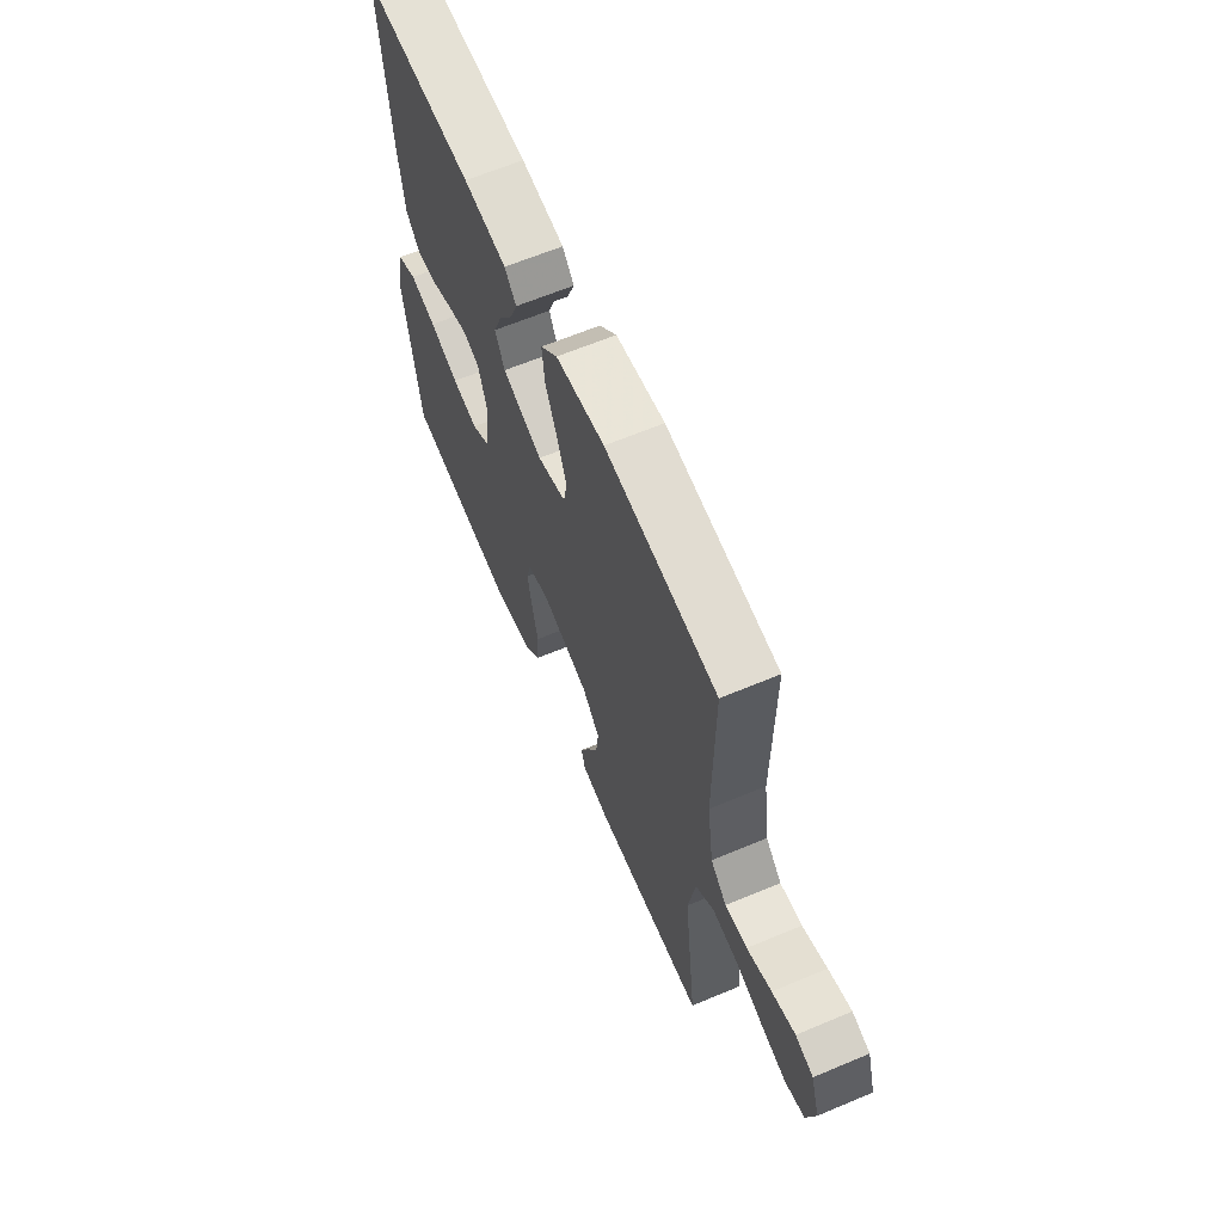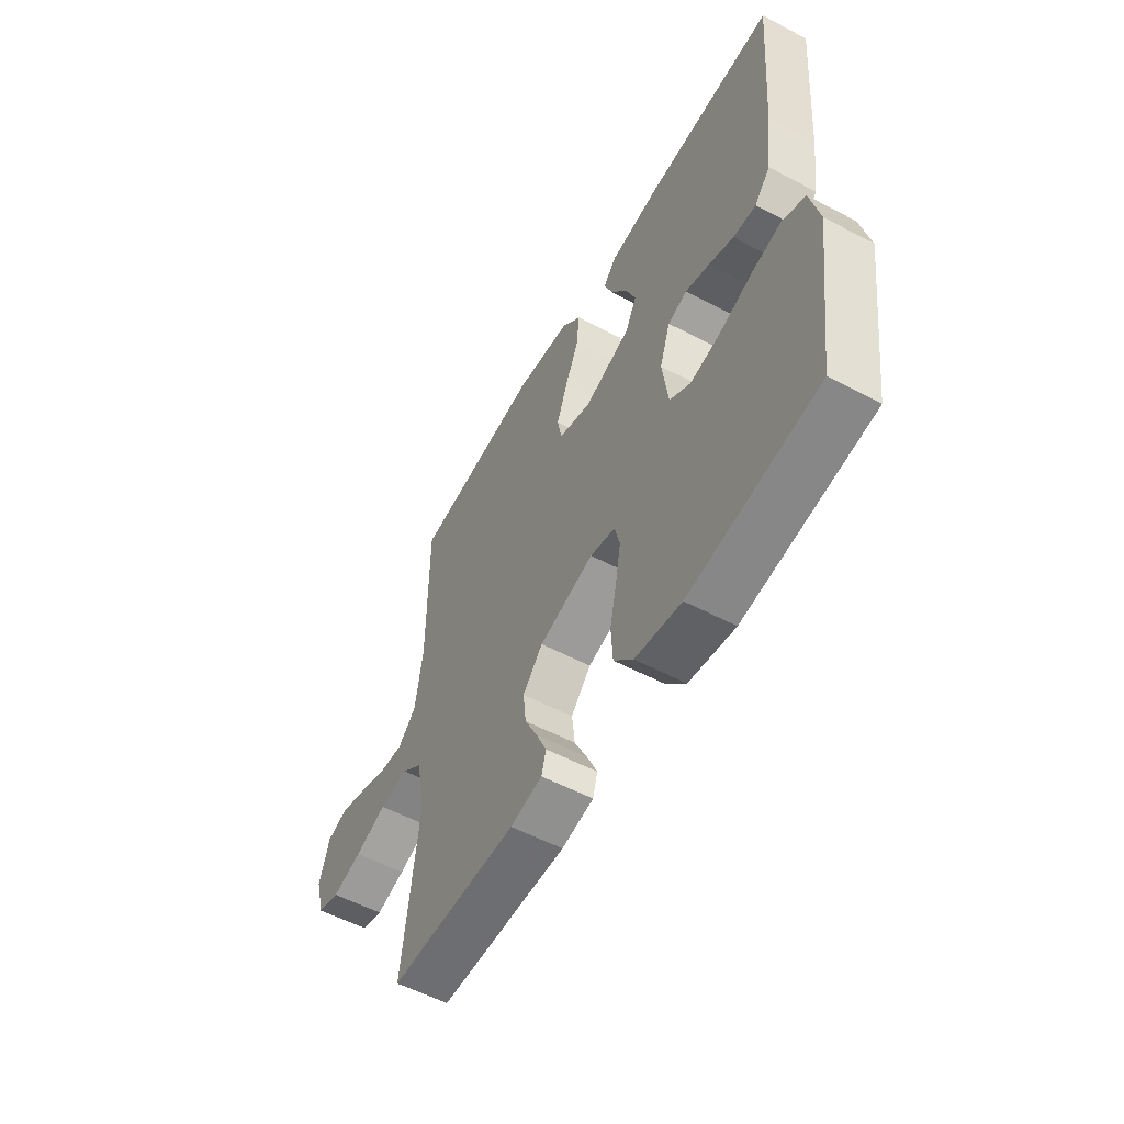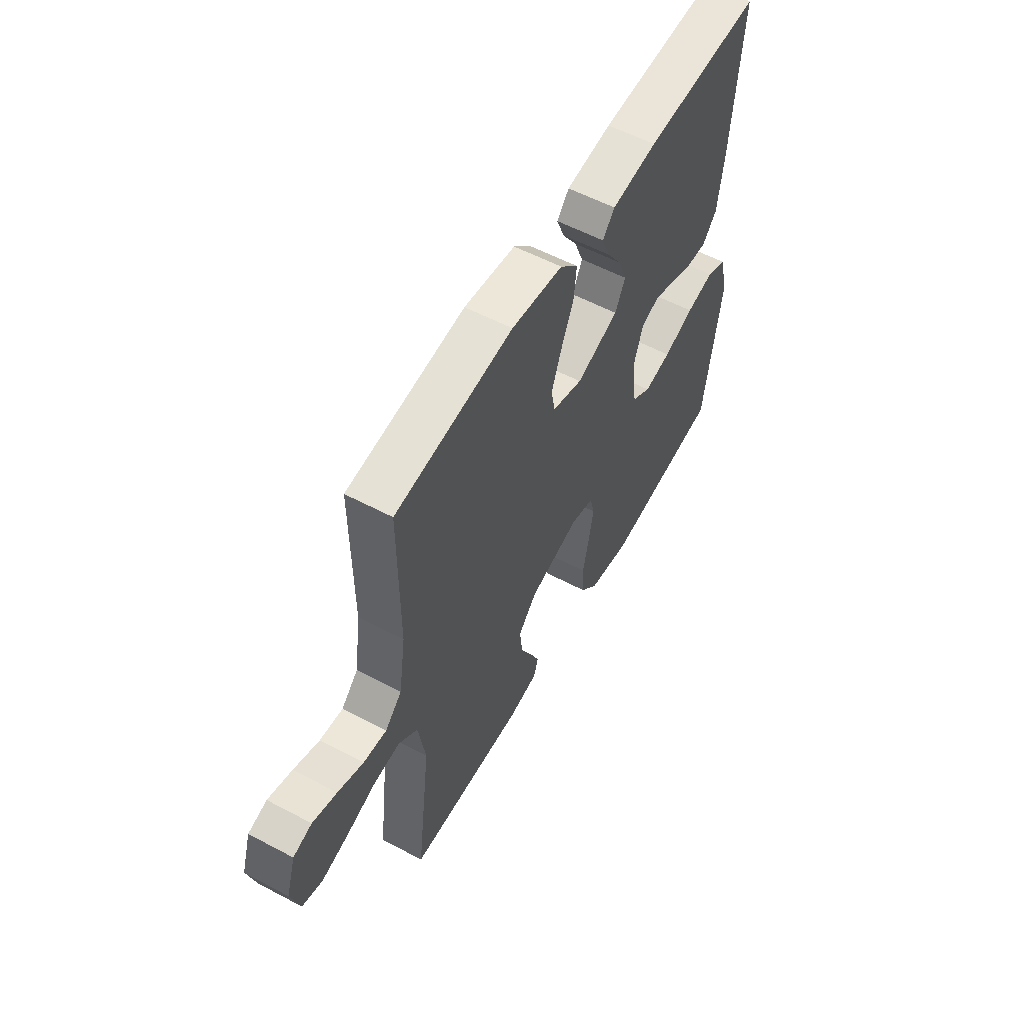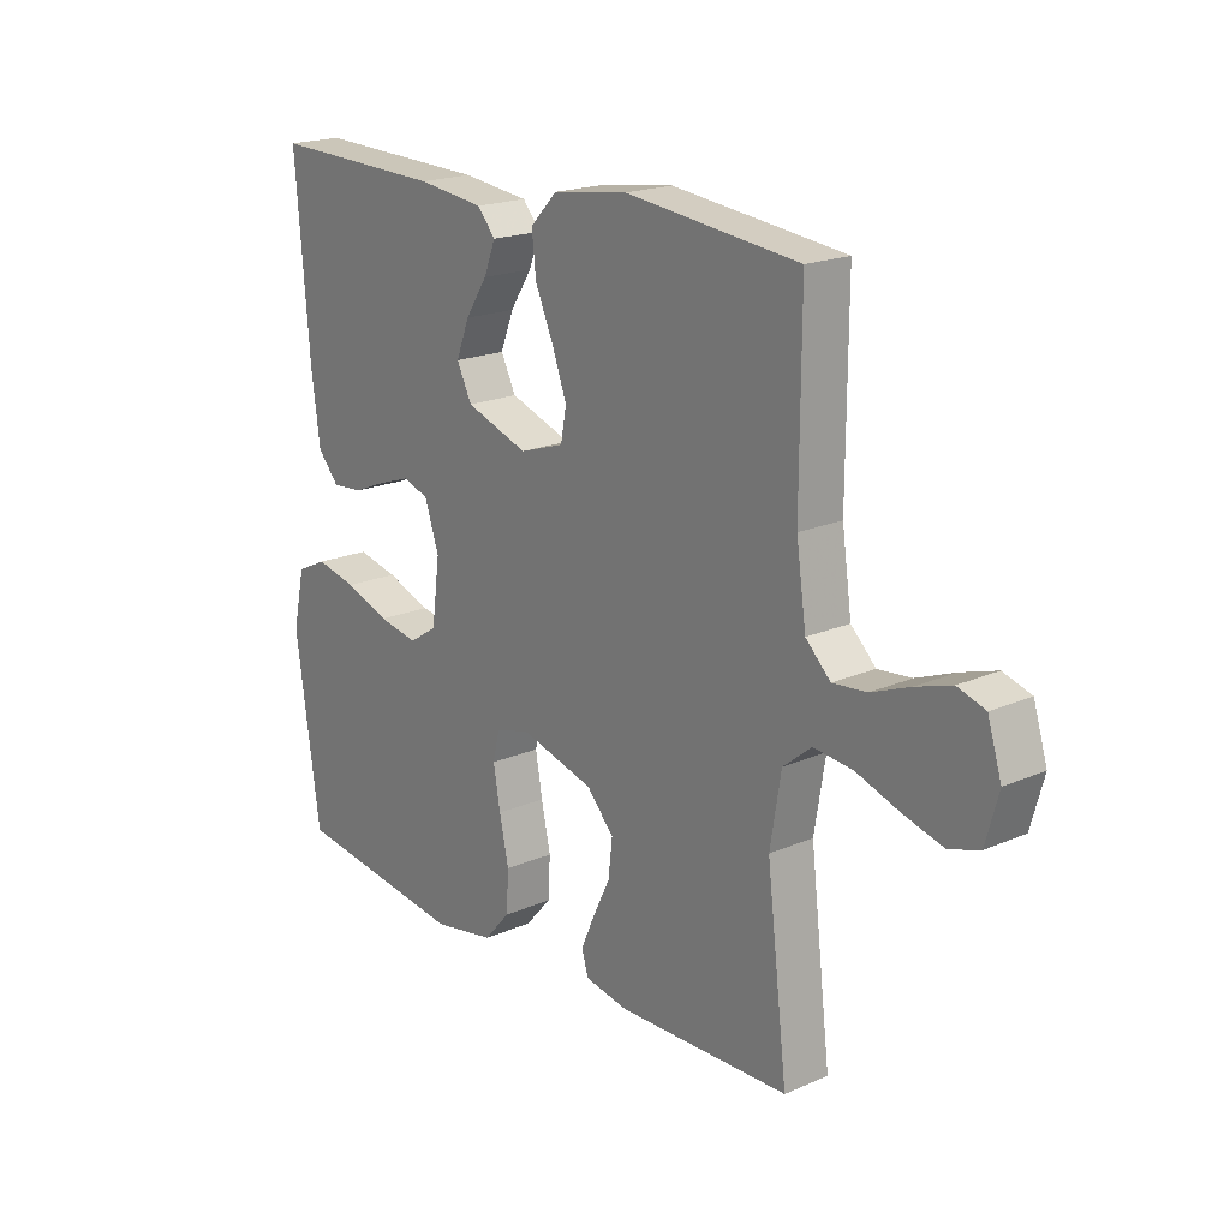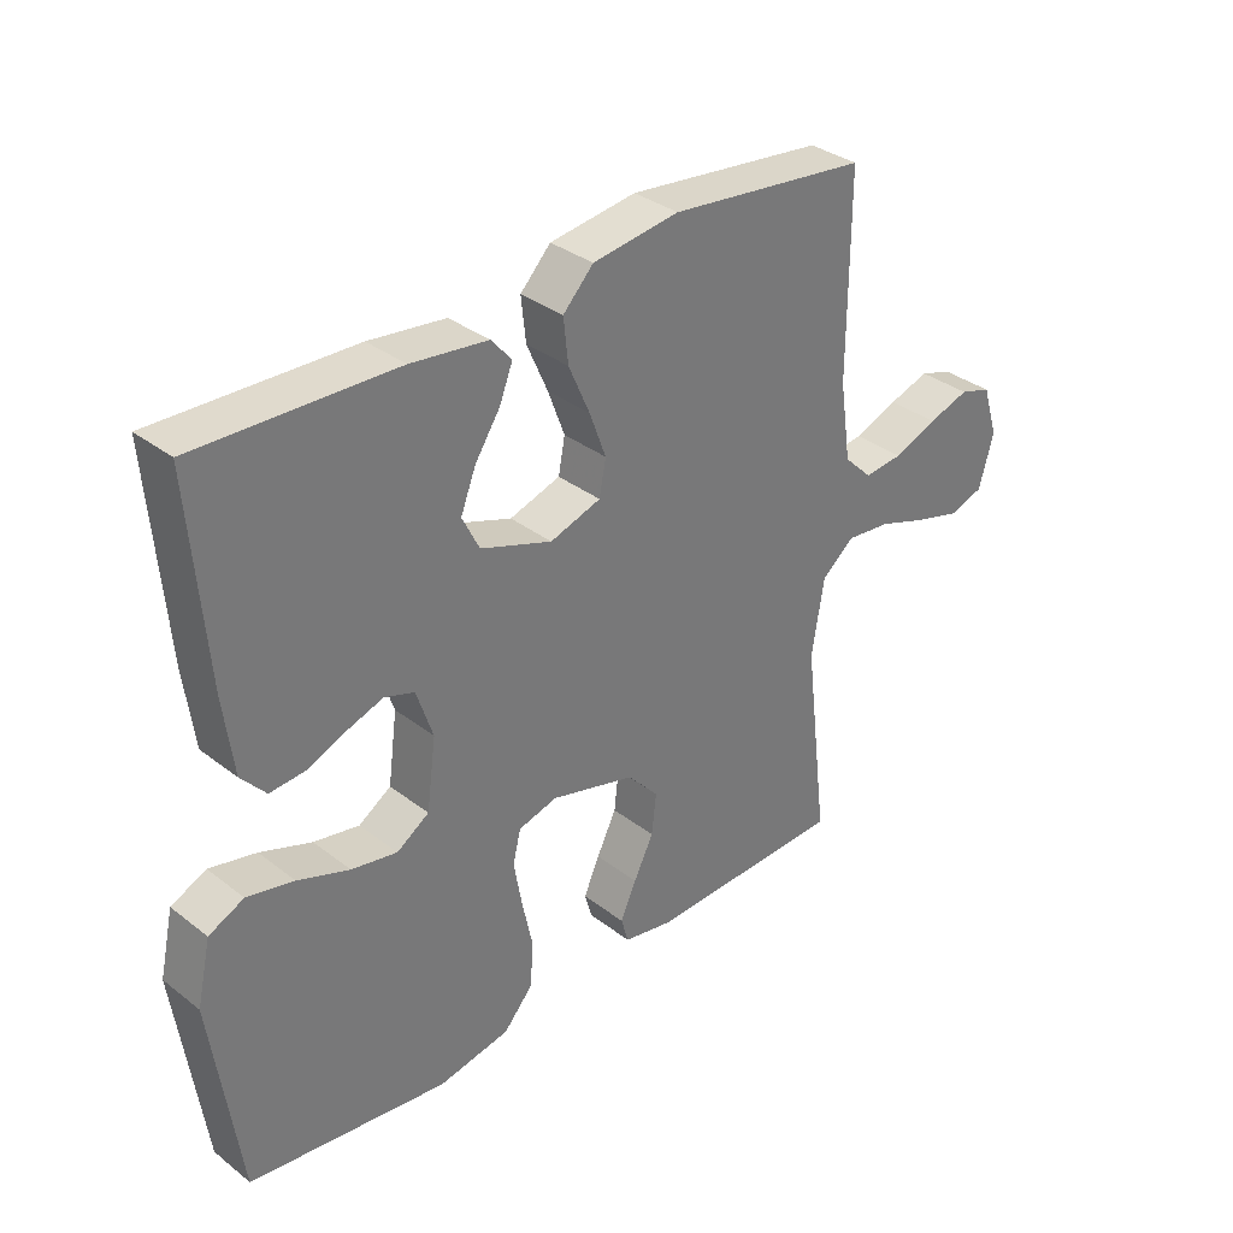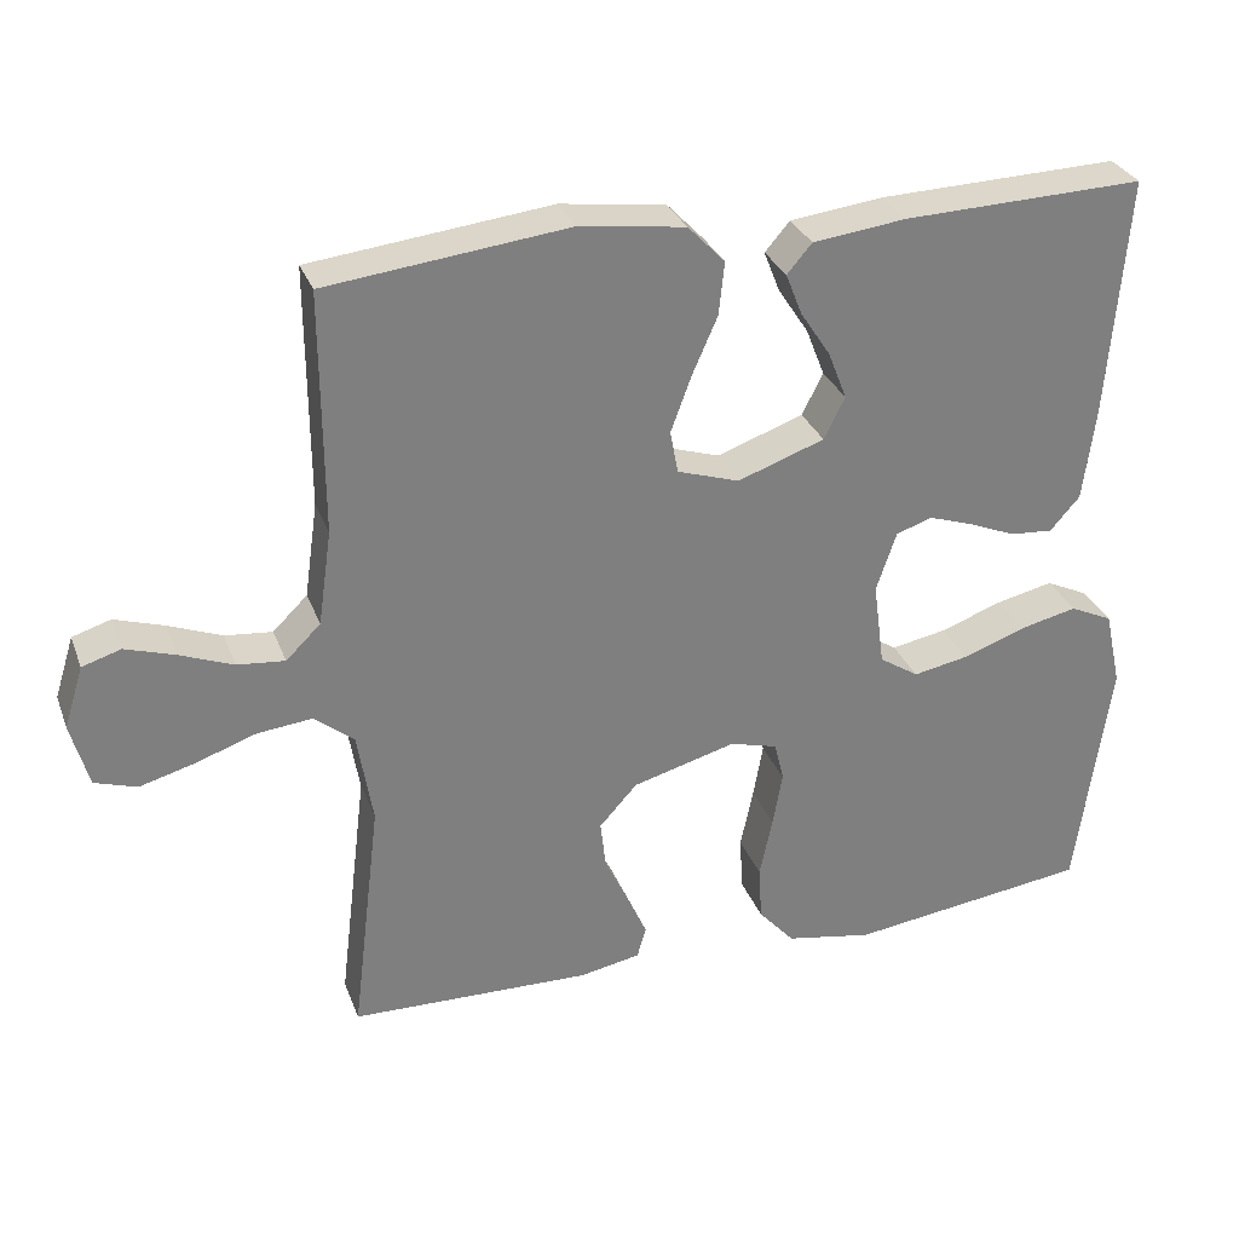
<metadata>
{"format":"obj","ext":"obj","renderer":"f3d","projection":"perspective","resolution":1024,"background":"white","views":[{"elev":63.7,"azim":67.0,"up":"+Z"},{"elev":-55.8,"azim":-119.0,"up":"+Z"},{"elev":57.0,"azim":118.9,"up":"+Z"},{"elev":19.3,"azim":50.8,"up":"+Z"},{"elev":33.9,"azim":-43.8,"up":"+Z"},{"elev":30.4,"azim":161.4,"up":"+Z"}]}
</metadata>
<code>
v 0.5 0.07 -0.5
v 0.2 0.07 -0.508
v 0.125 0.07 -0.494
v 0.114 0.07 -0.455
v 0.138 0.07 -0.401
v 0.168 0.07 -0.34
v 0.175 0.07 -0.278
v 0.128 0.07 -0.226
v 0 0.07 -0.191
v -0.059 0.07 -0.207
v -0.071 0.07 -0.256
v -0.059 0.07 -0.324
v -0.043 0.07 -0.399
v -0.047 0.07 -0.468
v -0.092 0.07 -0.519
v -0.2 0.07 -0.539
v -0.5 0.07 -0.5
v -0.542 0.07 -0.2
v -0.521 0.07 -0.105
v -0.468 0.07 -0.08
v -0.397 0.07 -0.096
v -0.319 0.07 -0.124
v -0.25 0.07 -0.137
v -0.201 0.07 -0.105
v -0.187 0.07 0
v -0.212 0.07 0.074
v -0.257 0.07 0.089
v -0.313 0.07 0.07
v -0.371 0.07 0.046
v -0.424 0.07 0.042
v -0.461 0.07 0.084
v -0.476 0.07 0.2
v -0.5 0.07 0.5
v -0.2 0.07 0.491
v -0.084 0.07 0.477
v -0.053 0.07 0.441
v -0.073 0.07 0.39
v -0.111 0.07 0.332
v -0.134 0.07 0.273
v -0.108 0.07 0.221
v 0 0.07 0.183
v 0.077 0.07 0.208
v 0.087 0.07 0.261
v 0.062 0.07 0.329
v 0.03 0.07 0.402
v 0.023 0.07 0.468
v 0.069 0.07 0.516
v 0.2 0.07 0.534
v 0.5 0.07 0.5
v 0.499 0.07 0.2
v 0.516 0.07 0.082
v 0.559 0.07 0.04
v 0.618 0.07 0.046
v 0.684 0.07 0.072
v 0.746 0.07 0.092
v 0.794 0.07 0.077
v 0.818 0.07 0
v 0.796 0.07 -0.08
v 0.744 0.07 -0.097
v 0.675 0.07 -0.078
v 0.6 0.07 -0.052
v 0.532 0.07 -0.045
v 0.483 0.07 -0.085
v 0.464 0.07 -0.2
v 0.5 0 -0.5
v 0.2 0 -0.508
v 0.125 0 -0.494
v 0.114 0 -0.455
v 0.138 0 -0.401
v 0.168 0 -0.34
v 0.175 0 -0.278
v 0.128 0 -0.226
v 0 0 -0.191
v -0.059 0 -0.207
v -0.071 0 -0.256
v -0.059 0 -0.324
v -0.043 0 -0.399
v -0.047 0 -0.468
v -0.092 0 -0.519
v -0.2 0 -0.539
v -0.5 0 -0.5
v -0.542 0 -0.2
v -0.521 0 -0.105
v -0.468 0 -0.08
v -0.397 0 -0.096
v -0.319 0 -0.124
v -0.25 0 -0.137
v -0.201 0 -0.105
v -0.187 0 0
v -0.212 0 0.074
v -0.257 0 0.089
v -0.313 0 0.07
v -0.371 0 0.046
v -0.424 0 0.042
v -0.461 0 0.084
v -0.476 0 0.2
v -0.5 0 0.5
v -0.2 0 0.491
v -0.084 0 0.477
v -0.053 0 0.441
v -0.073 0 0.39
v -0.111 0 0.332
v -0.134 0 0.273
v -0.108 0 0.221
v 0 0 0.183
v 0.077 0 0.208
v 0.087 0 0.261
v 0.062 0 0.329
v 0.03 0 0.402
v 0.023 0 0.468
v 0.069 0 0.516
v 0.2 0 0.534
v 0.5 0 0.5
v 0.499 0 0.2
v 0.516 0 0.082
v 0.559 0 0.04
v 0.618 0 0.046
v 0.684 0 0.072
v 0.746 0 0.092
v 0.794 0 0.077
v 0.818 0 0
v 0.796 0 -0.08
v 0.744 0 -0.097
v 0.675 0 -0.078
v 0.6 0 -0.052
v 0.532 0 -0.045
v 0.483 0 -0.085
v 0.464 0 -0.2
f 58 59 60 61
f 56 57 58 61
f 56 61 62
f 53 54 55 56
f 53 56 62
f 52 53 62 63
f 47 48 49 50
f 47 50 51
f 44 45 46 47
f 43 44 47 51
f 42 43 51 52
f 35 36 37 38
f 35 38 39
f 34 35 39
f 33 34 39
f 32 33 39 40
f 28 29 30 31
f 27 28 31 32
f 26 27 32 40
f 19 20 21 22
f 19 22 23
f 18 19 23
f 17 18 23
f 16 17 23 24
f 12 13 14 15
f 11 12 15 16
f 10 11 16 24
f 3 4 5 6
f 1 2 3 6
f 64 1 6 7
f 63 64 7 8
f 41 42 52 63
f 41 63 8 9
f 25 26 40 41
f 24 25 41
f 9 10 24 41
f 125 124 123 122
f 125 122 121 120
f 126 125 120
f 120 119 118 117
f 126 120 117
f 127 126 117 116
f 114 113 112 111
f 115 114 111
f 111 110 109 108
f 115 111 108 107
f 116 115 107 106
f 102 101 100 99
f 103 102 99
f 103 99 98
f 103 98 97
f 104 103 97 96
f 95 94 93 92
f 96 95 92 91
f 104 96 91 90
f 86 85 84 83
f 87 86 83
f 87 83 82
f 87 82 81
f 88 87 81 80
f 79 78 77 76
f 80 79 76 75
f 88 80 75 74
f 70 69 68 67
f 70 67 66 65
f 71 70 65 128
f 72 71 128 127
f 127 116 106 105
f 73 72 127 105
f 105 104 90 89
f 105 89 88
f 105 88 74 73
f 1 65 66 2
f 2 66 67 3
f 3 67 68 4
f 4 68 69 5
f 5 69 70 6
f 6 70 71 7
f 7 71 72 8
f 8 72 73 9
f 9 73 74 10
f 10 74 75 11
f 11 75 76 12
f 12 76 77 13
f 13 77 78 14
f 14 78 79 15
f 15 79 80 16
f 16 80 81 17
f 17 81 82 18
f 18 82 83 19
f 19 83 84 20
f 20 84 85 21
f 21 85 86 22
f 22 86 87 23
f 23 87 88 24
f 24 88 89 25
f 25 89 90 26
f 26 90 91 27
f 27 91 92 28
f 28 92 93 29
f 29 93 94 30
f 30 94 95 31
f 31 95 96 32
f 32 96 97 33
f 33 97 98 34
f 34 98 99 35
f 35 99 100 36
f 36 100 101 37
f 37 101 102 38
f 38 102 103 39
f 39 103 104 40
f 40 104 105 41
f 41 105 106 42
f 42 106 107 43
f 43 107 108 44
f 44 108 109 45
f 45 109 110 46
f 46 110 111 47
f 47 111 112 48
f 48 112 113 49
f 49 113 114 50
f 50 114 115 51
f 51 115 116 52
f 52 116 117 53
f 53 117 118 54
f 54 118 119 55
f 55 119 120 56
f 56 120 121 57
f 57 121 122 58
f 58 122 123 59
f 59 123 124 60
f 60 124 125 61
f 61 125 126 62
f 62 126 127 63
f 63 127 128 64
f 64 128 65 1

</code>
